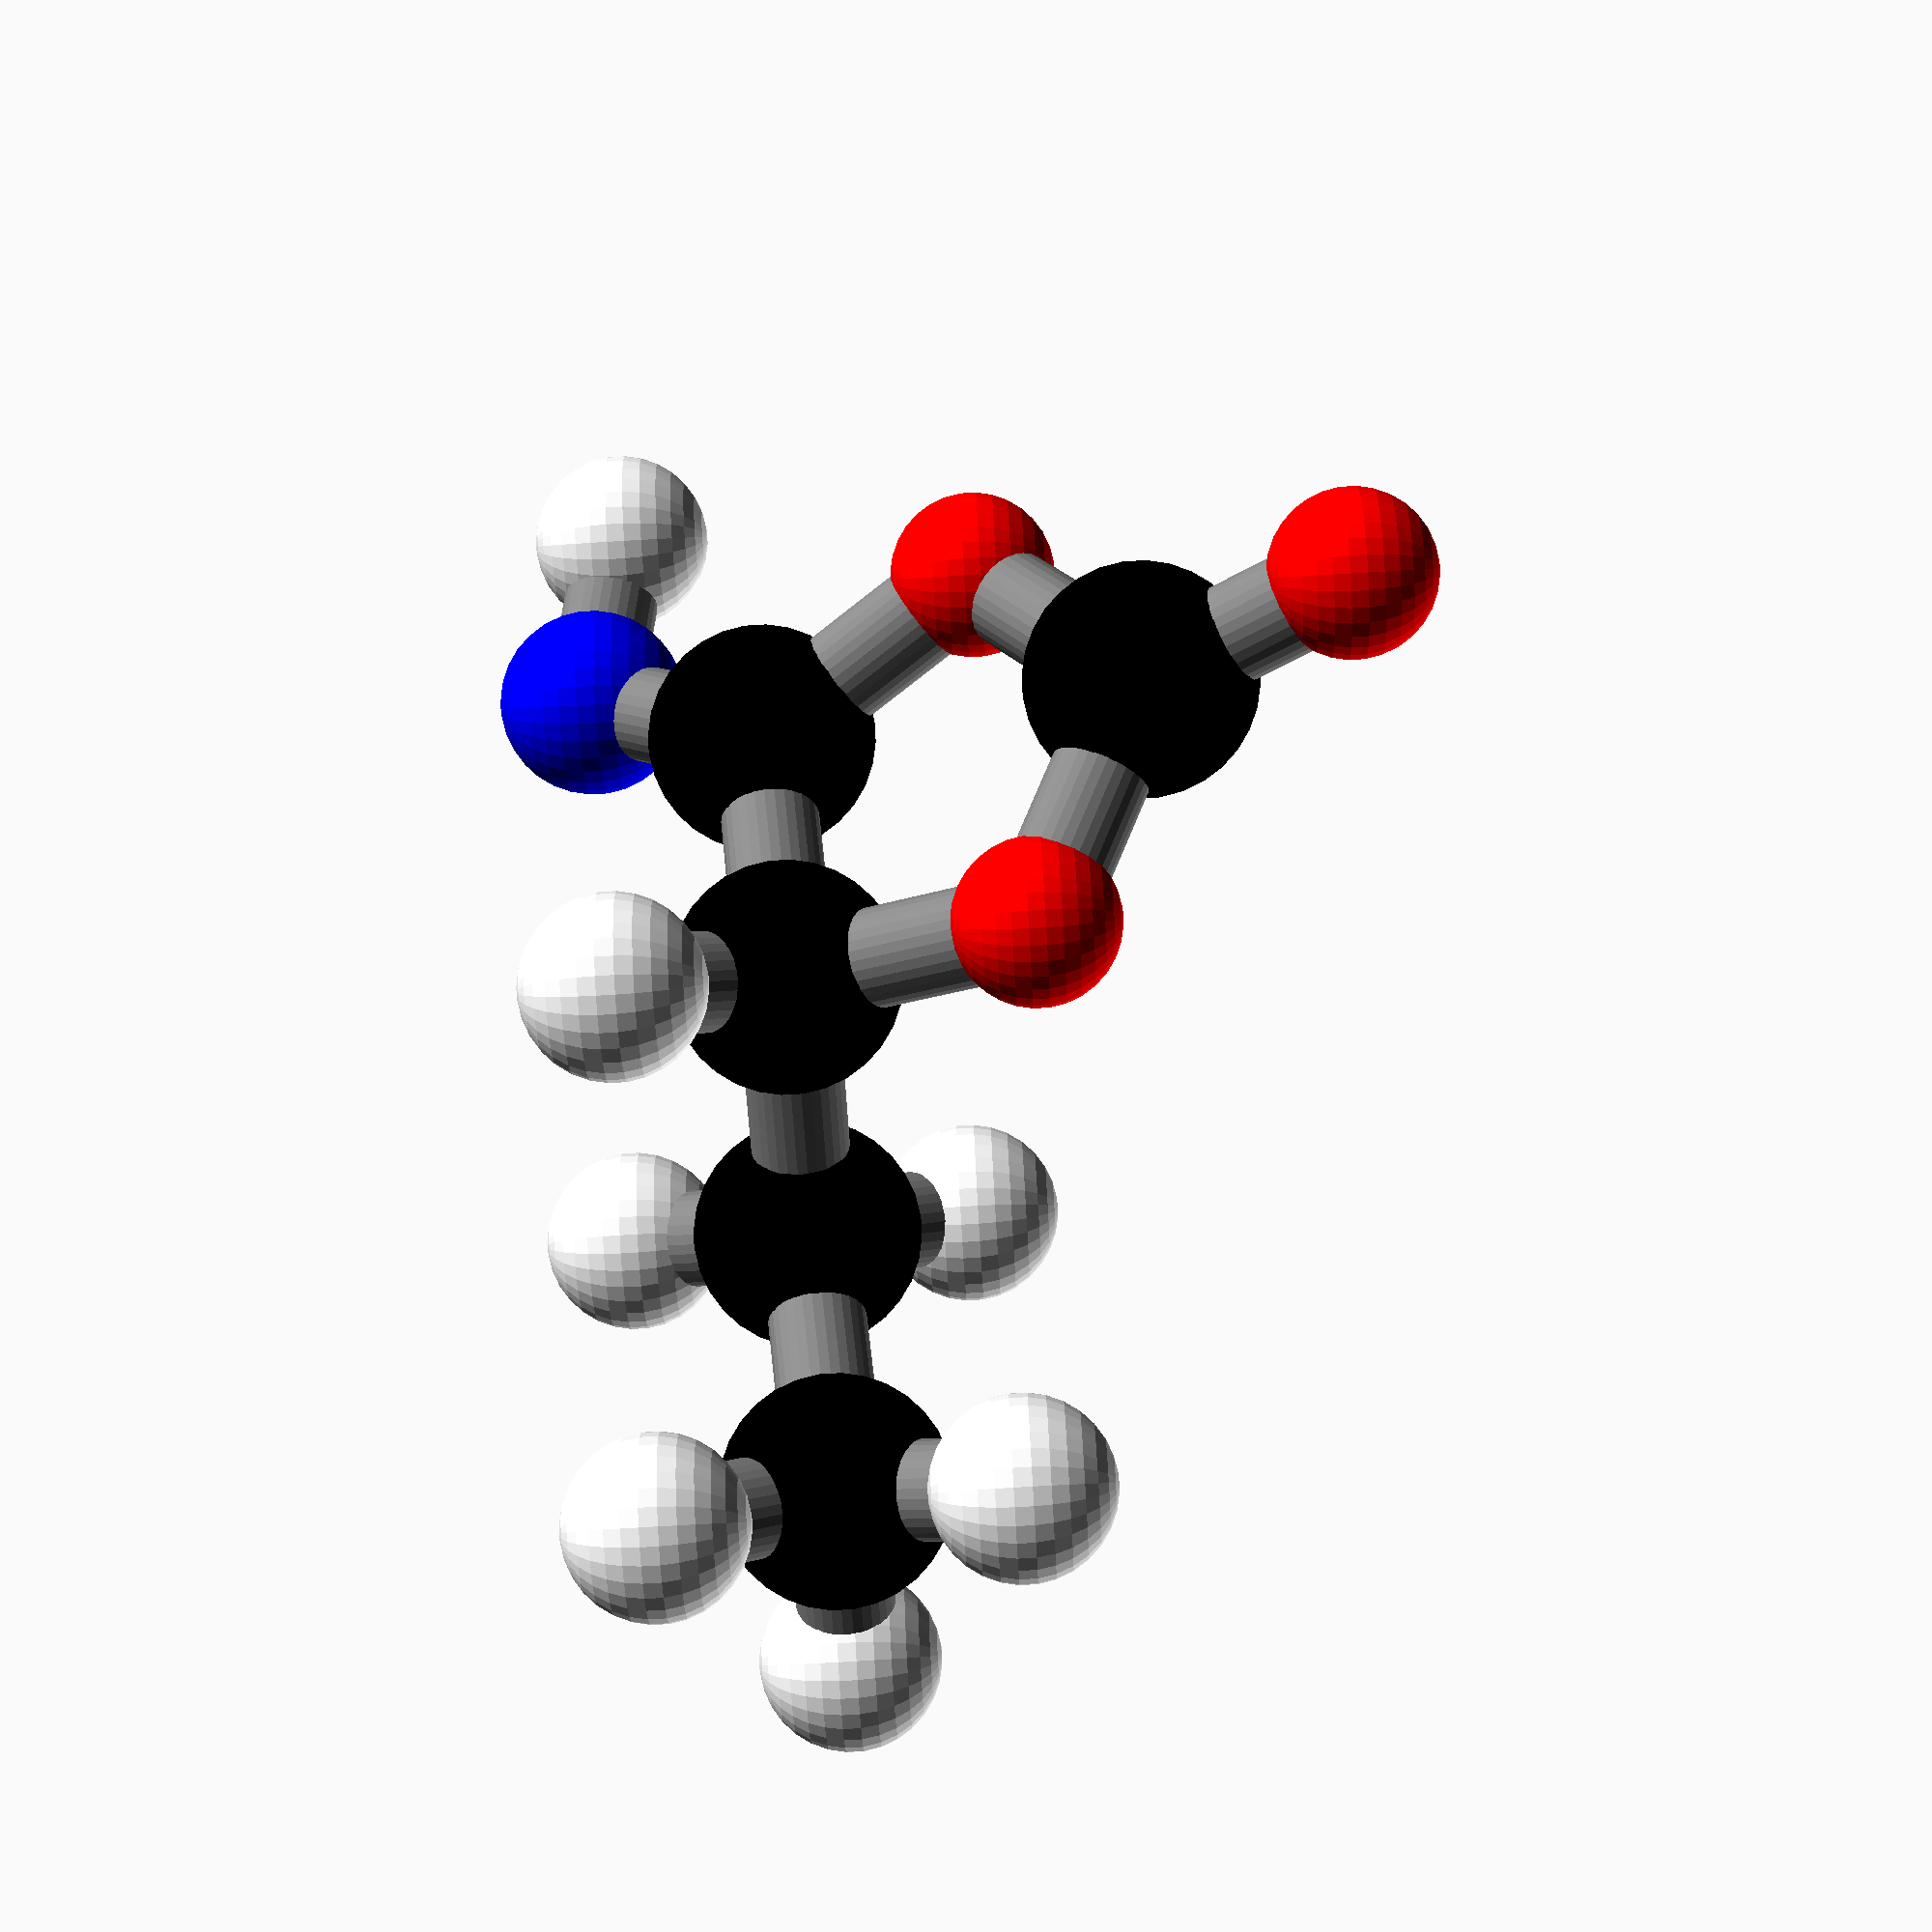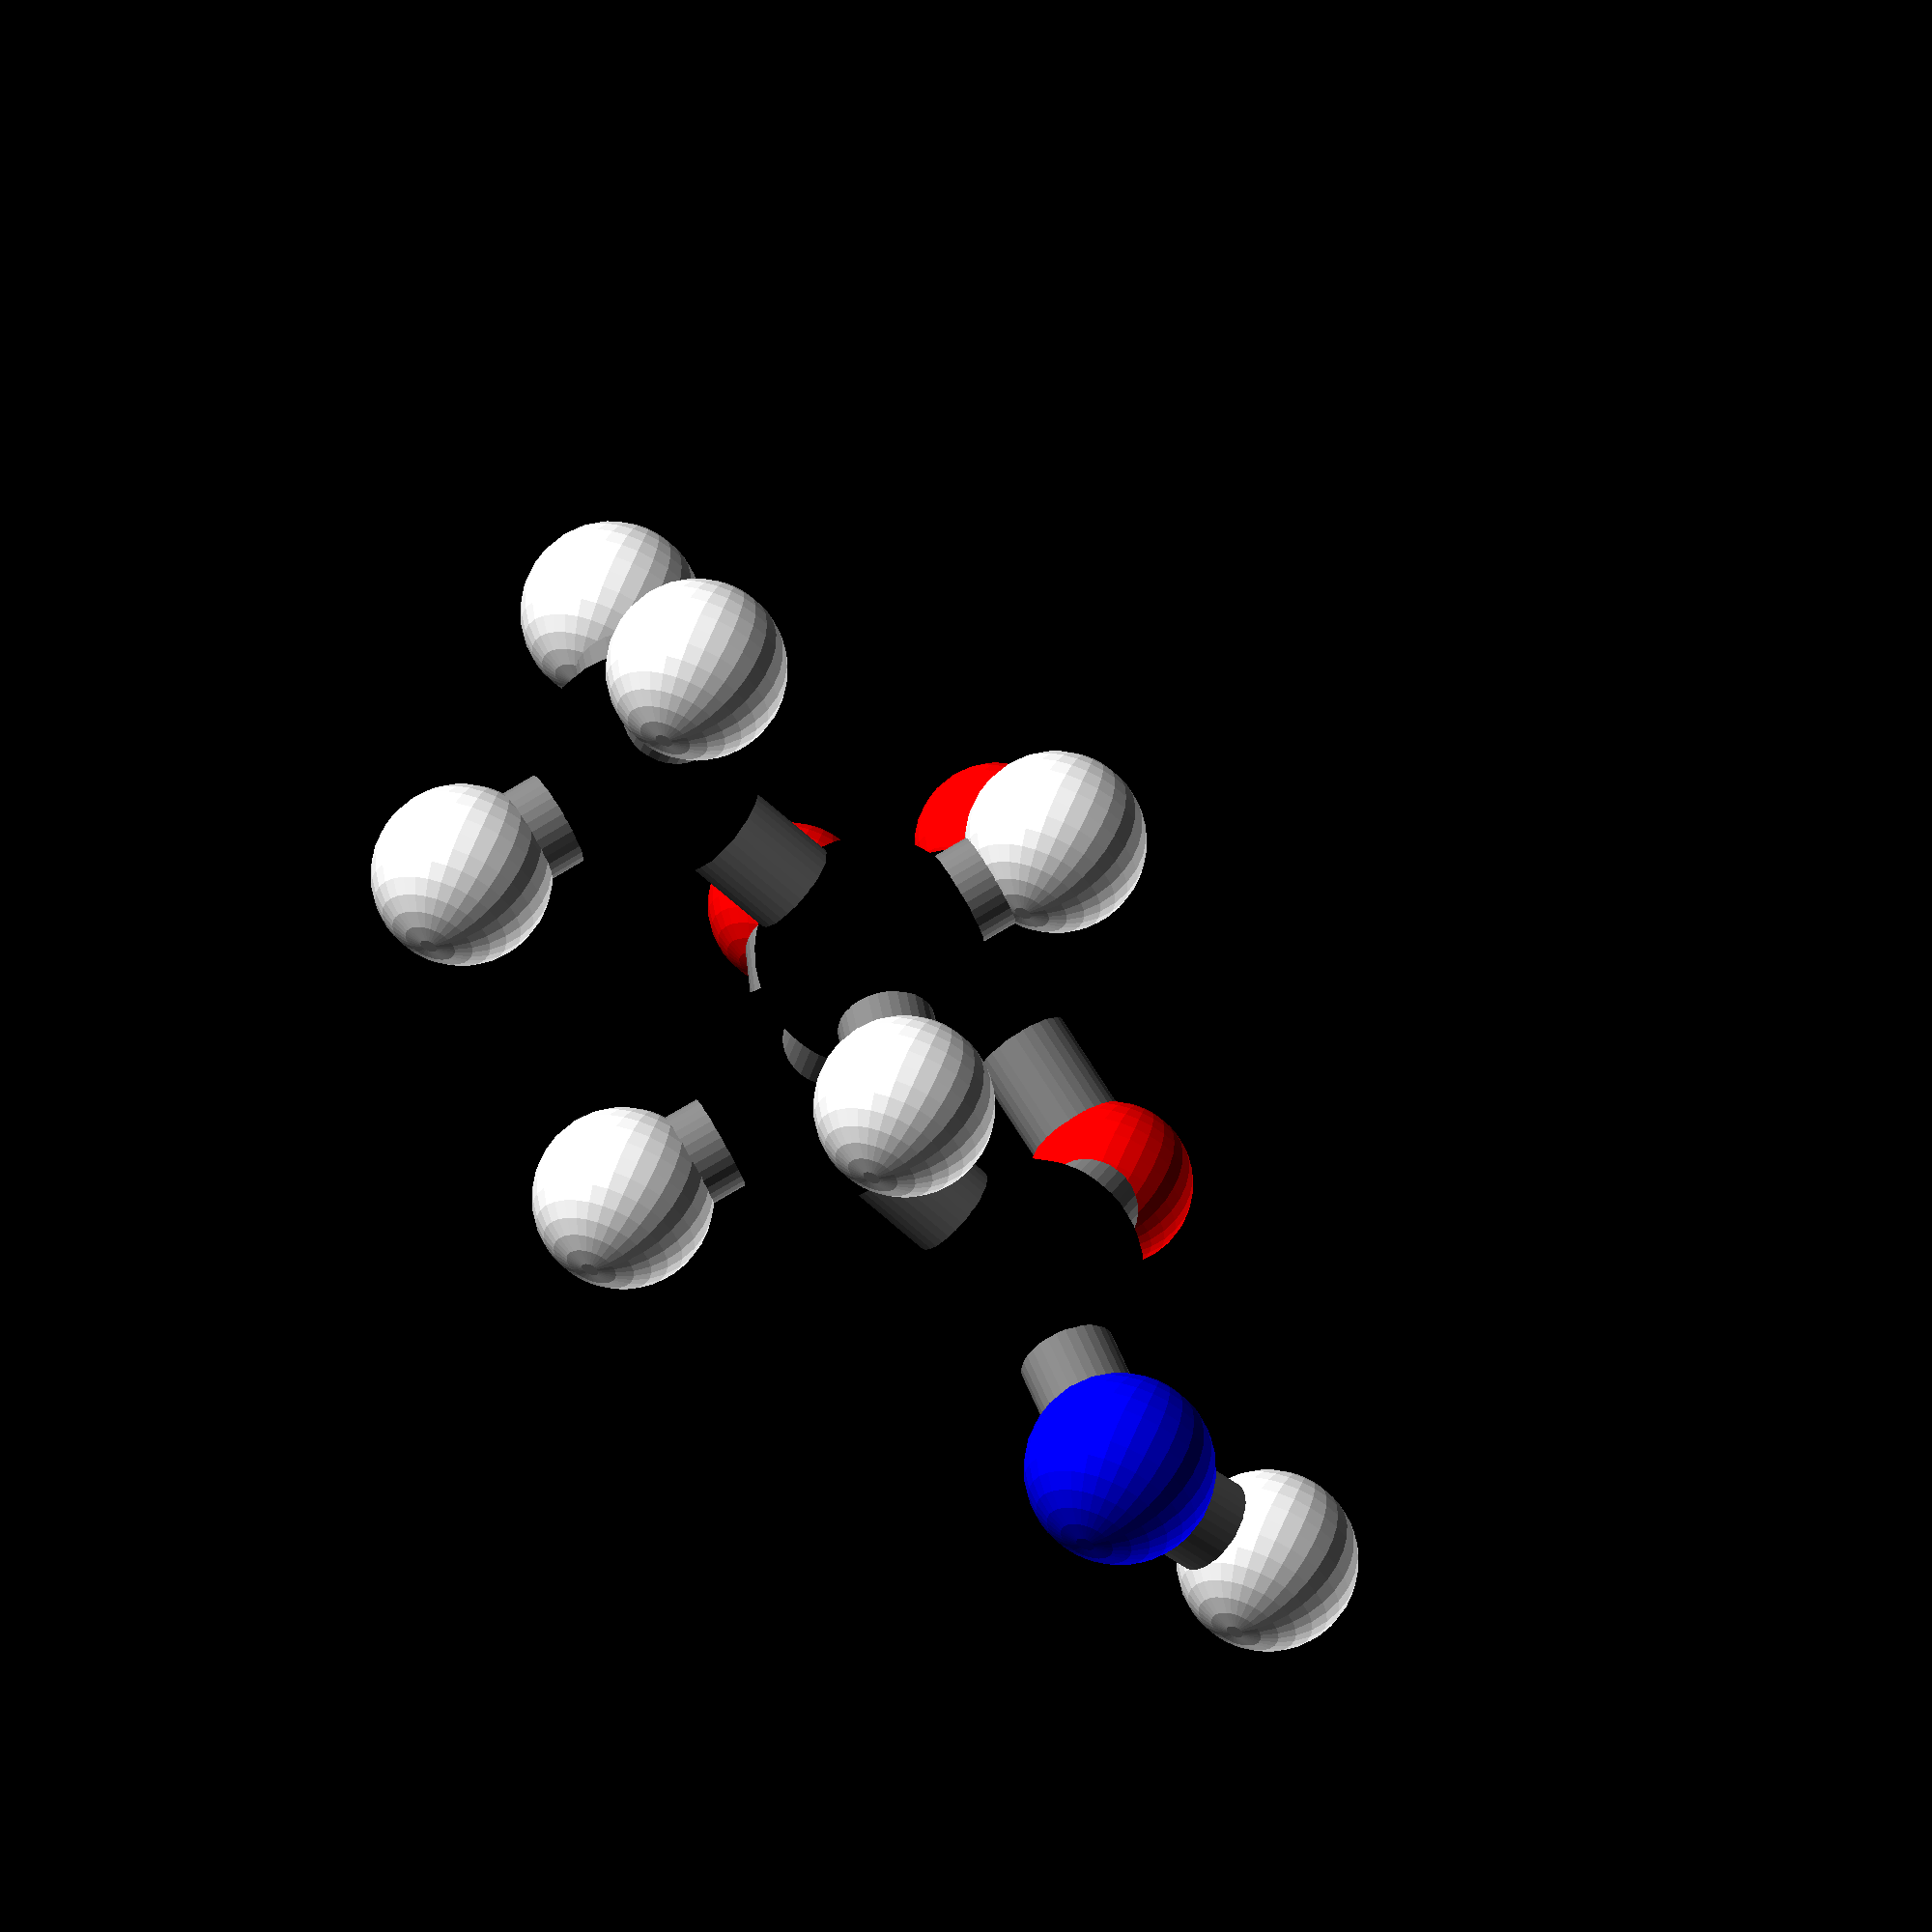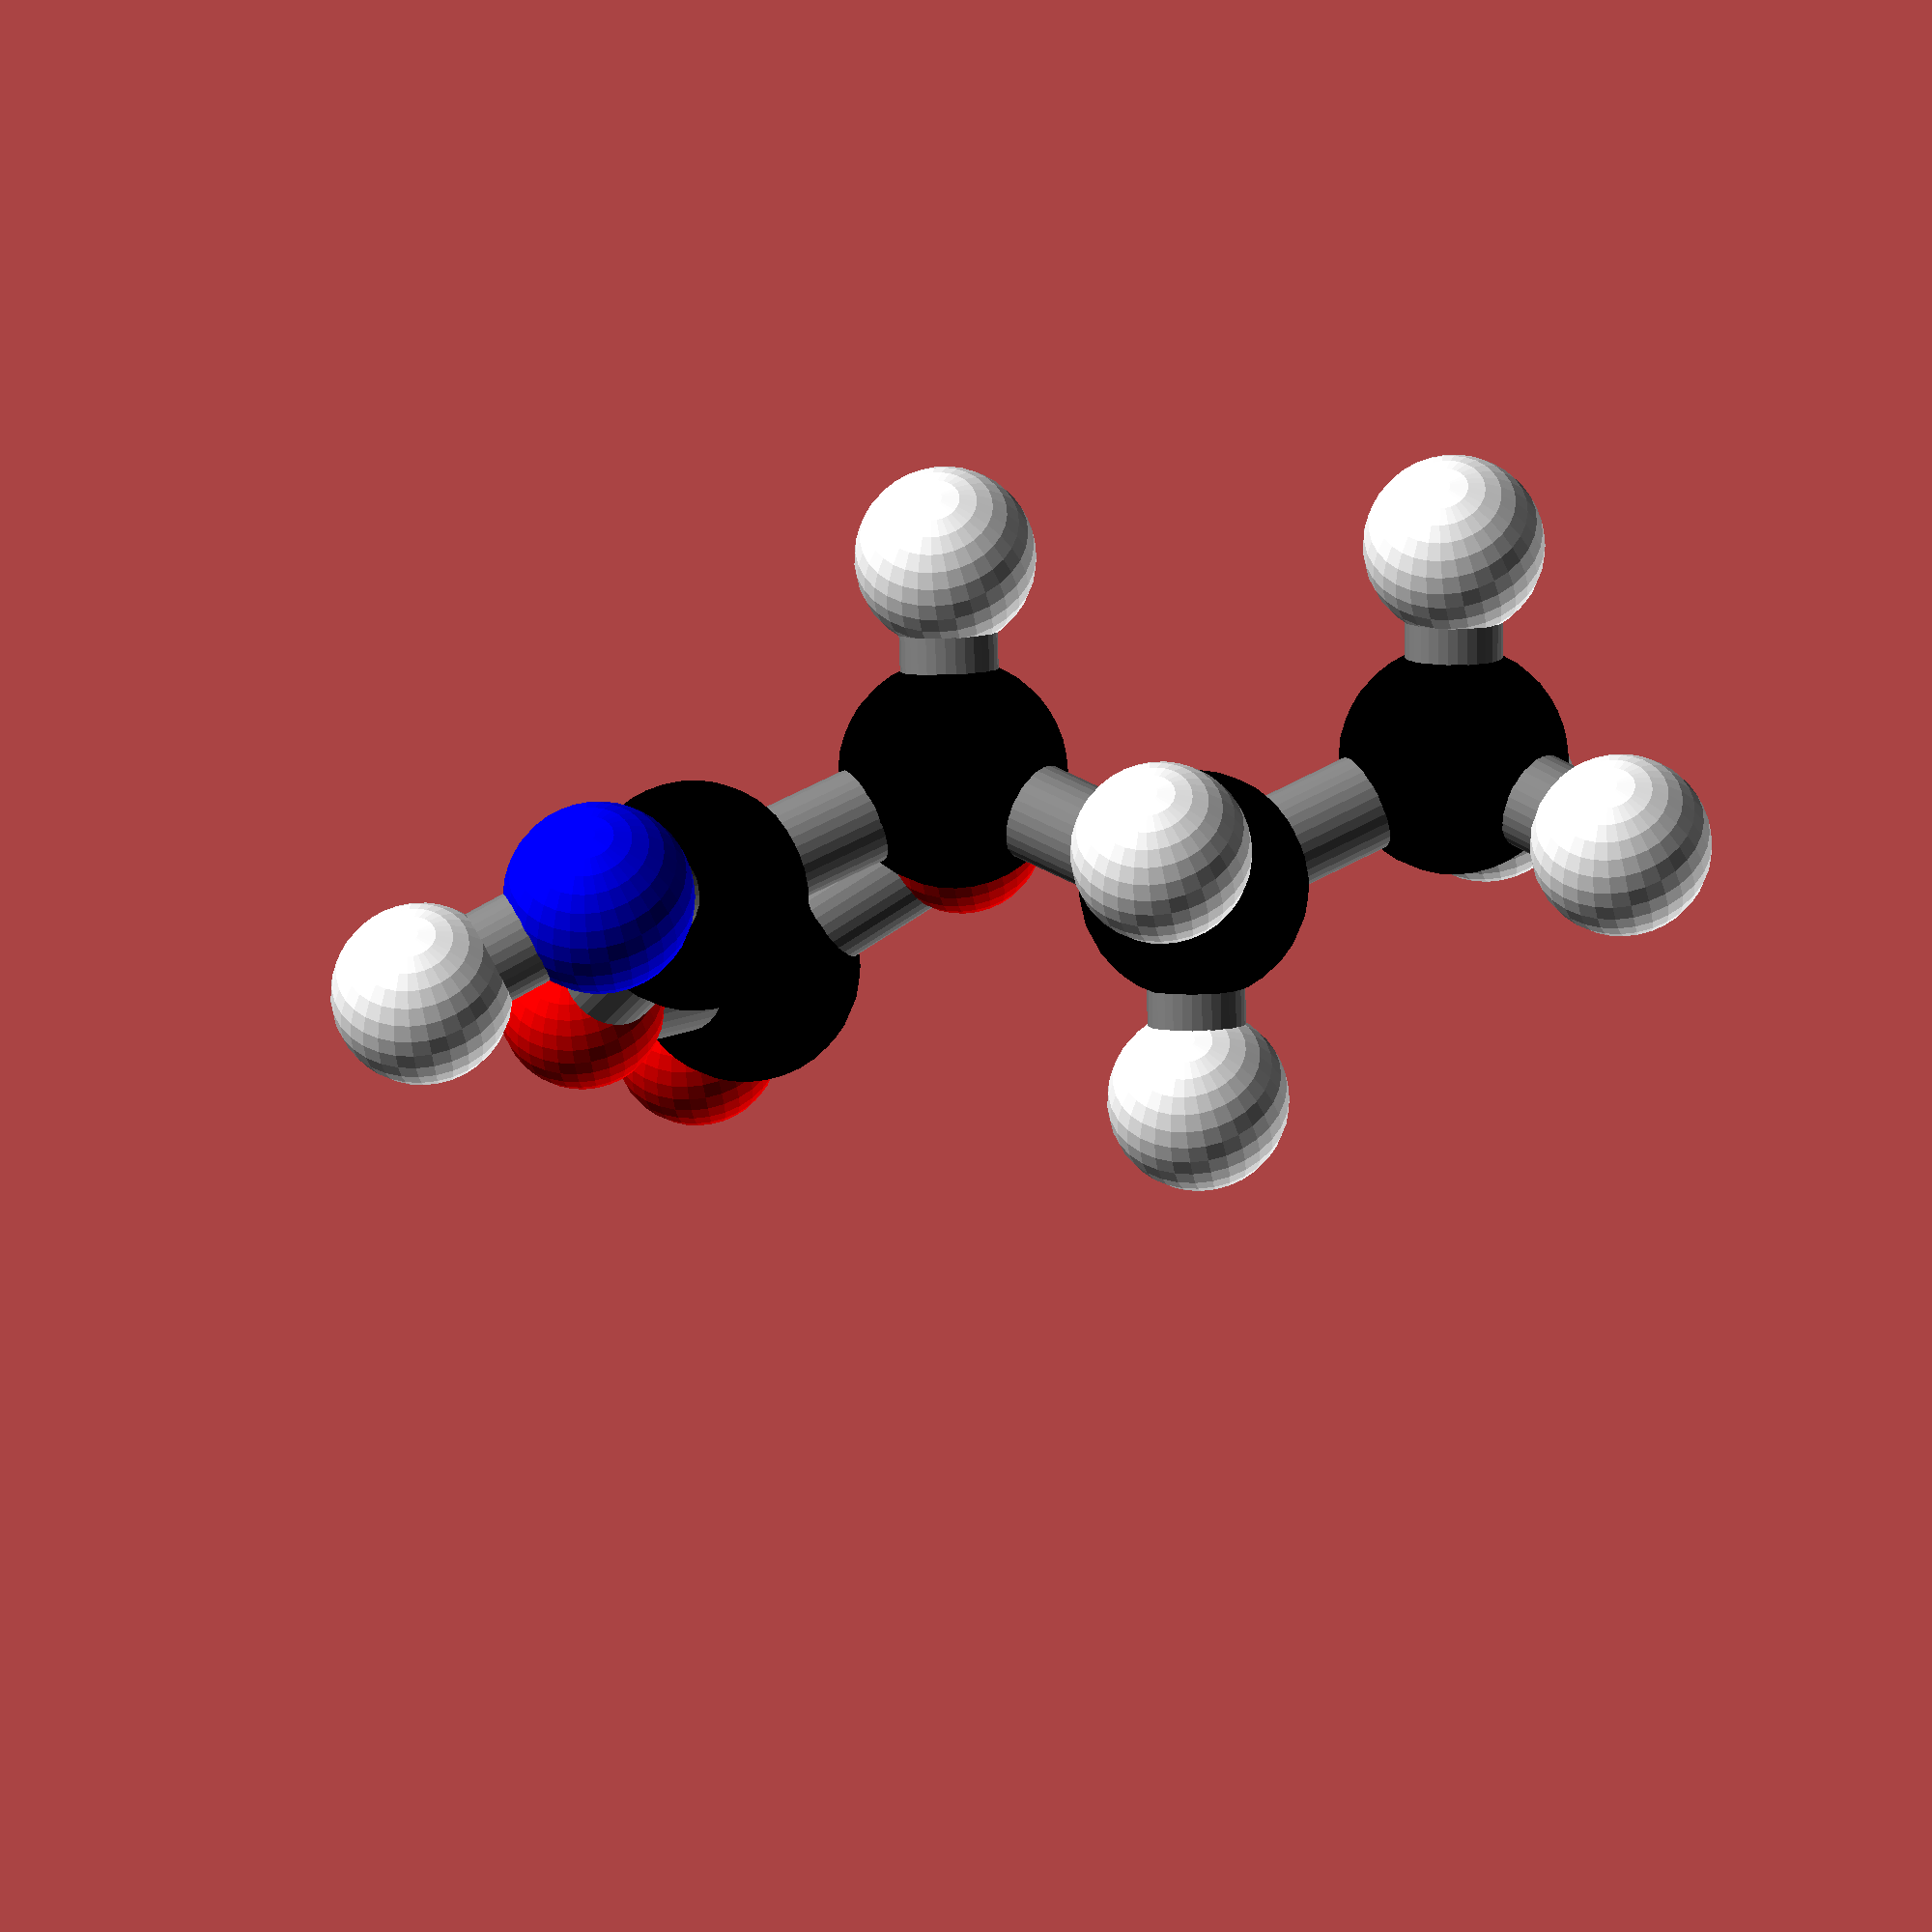
<openscad>
translate([-18.827449599999998,-55.4276778,21.172876600000002])
rotate([0,99.37046665466892,-97.671368345472])
color("grey") cylinder(h=24.488796202831384,r1=5.0,r2=5.0,$fn=31);translate([-28.5250598,-41.45779,2.7611922])
rotate([0,42.72706402806727,-55.23240989869932])
color("grey") cylinder(h=30.076499212849694,r1=5.0,r2=5.0,$fn=31);translate([-41.403983000000004,-50.742863199999995,-19.7636558])
rotate([0,35.17871485639827,35.78975827900406])
color("grey") cylinder(h=33.06970147042913,r1=5.0,r2=5.0,$fn=31);translate([-49.1044148,-29.4138618,-35.6328034])
rotate([0,55.015427464819965,-70.14884366136128])
color("grey") cylinder(h=33.21319054979006,r1=5.0,r2=5.0,$fn=31);translate([-49.1044148,-29.4138618,-35.6328034])
rotate([0,150.5391551462647,-168.34400039307732])
color("grey") cylinder(h=28.425367234574995,r1=5.0,r2=5.0,$fn=31);translate([-41.679151000000005,-6.2875732,-24.060995799999997])
rotate([0,115.47406514389219,-107.8005049639226])
color("grey") cylinder(h=32.2857206390032,r1=5.0,r2=5.0,$fn=31);translate([-28.100595,-11.2814658,0.8979952])
rotate([0,43.11431666279664,143.9751267189218])
color("grey") cylinder(h=26.29675459991029,r1=5.0,r2=5.0,$fn=31);translate([-28.100595,-11.2814658,0.8979952])
rotate([0,86.46718214893515,-90.8058780671989])
color("grey") cylinder(h=36.28412311930778,r1=5.0,r2=5.0,$fn=31);translate([-28.100595,-11.2814658,0.8979952])
rotate([0,149.90078818090313,159.80759403441192])
color("grey") cylinder(h=34.61885359800804,r1=5.0,r2=5.0,$fn=31);translate([-0.063968,0.751358,0.8792806])
rotate([0,32.22705780601806,-34.26006194805392])
color("grey") cylinder(h=26.28186914417102,r1=5.0,r2=5.0,$fn=31);translate([-0.063968,0.751358,0.8792806])
rotate([0,139.01339522654595,-37.88375792264669])
color("grey") cylinder(h=26.309590235859186,r1=5.0,r2=5.0,$fn=31);translate([-0.063968,0.751358,0.8792806])
rotate([0,89.96485485782433,-156.771847211291])
color("grey") cylinder(h=36.611637213054664,r1=5.0,r2=5.0,$fn=31);translate([-0.2458212,31.2730898,-1.2563466])
rotate([0,39.60861537022918,139.61140522062428])
color("grey") cylinder(h=26.28958020284278,r1=5.0,r2=5.0,$fn=31);translate([-0.2458212,31.2730898,-1.2563466])
rotate([0,147.44667073512022,146.27755376067623])
color("grey") cylinder(h=26.241905097891888,r1=5.0,r2=5.0,$fn=31);translate([-0.2458212,31.2730898,-1.2563466])
rotate([0,90.022068182781,20.96372831725347])
color("grey") cylinder(h=26.23744935048277,r1=5.0,r2=5.0,$fn=31);translate([-0.2458212,31.2730898,-1.2563466])
rotate([0,85.9975679669707,-89.65862692108259])
color("grey") cylinder(h=36.71627601106354,r1=5.0,r2=5.0,$fn=31);translate([-21.515292600000002,-75.3824892,17.850208000000002])
color("white") sphere(9.23225806451613,$fn=31);translate([-40.2136084,-2.4728095999999997,16.8950018])
color("white") sphere(9.23225806451613,$fn=31);translate([9.589091400000001,-5.8236576,19.4067154])
color("white") sphere(9.23225806451613,$fn=31);translate([11.285565799999999,-8.078847,-15.6708316])
color("white") sphere(9.23225806451613,$fn=31);translate([-10.884190199999999,40.3234006,15.621944800000001])
color("white") sphere(9.23225806451613,$fn=31);translate([-10.0328386,37.80576,-19.6889008])
color("white") sphere(9.23225806451613,$fn=31);translate([20.171441200000004,39.0957162,-1.2647680000000001])
color("white") sphere(9.23225806451613,$fn=31);translate([-18.827449599999998,-55.4276778,21.172876600000002])
color("blue") sphere(9.754838709677419,$fn=31);translate([-28.5250598,-41.45779,2.7611922])
color("black") sphere(11.670967741935483,$fn=31);translate([-41.403983000000004,-50.742863199999995,-19.7636558])
color("red") sphere(8.361290322580645,$fn=31);translate([-60.5145062,-31.7676414,-56.2575868])
color("red") sphere(8.361290322580645,$fn=31);translate([-49.1044148,-29.4138618,-35.6328034])
color("black") sphere(11.670967741935483,$fn=31);translate([-41.679151000000005,-6.2875732,-24.060995799999997])
color("red") sphere(8.361290322580645,$fn=31);translate([-28.100595,-11.2814658,0.8979952])
color("black") sphere(11.670967741935483,$fn=31);translate([-0.063968,0.751358,0.8792806])
color("black") sphere(11.670967741935483,$fn=31);translate([-0.2458212,31.2730898,-1.2563466])
color("black") sphere(11.670967741935483,$fn=31);
</openscad>
<views>
elev=82.4 azim=226.3 roll=93.3 proj=p view=wireframe
elev=122.6 azim=125.3 roll=158.8 proj=o view=wireframe
elev=221.3 azim=239.5 roll=172.1 proj=o view=solid
</views>
